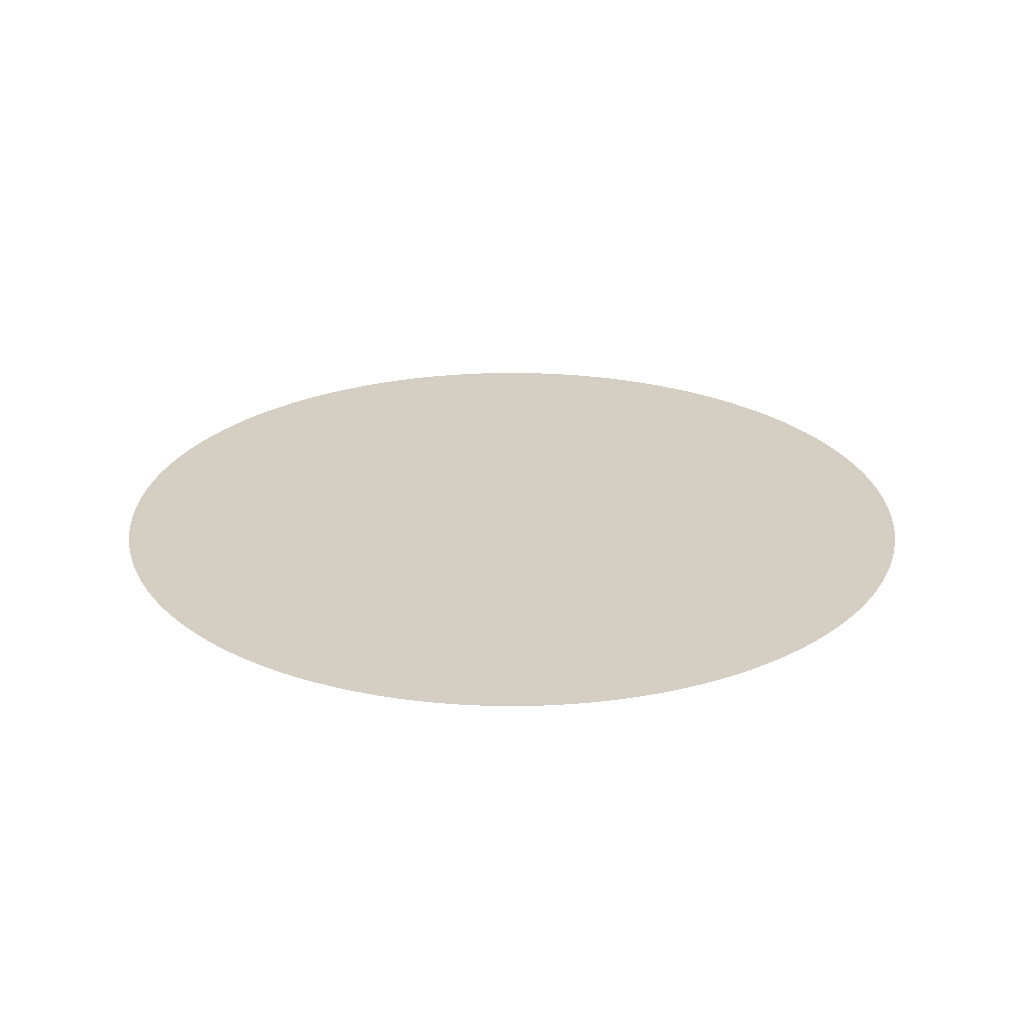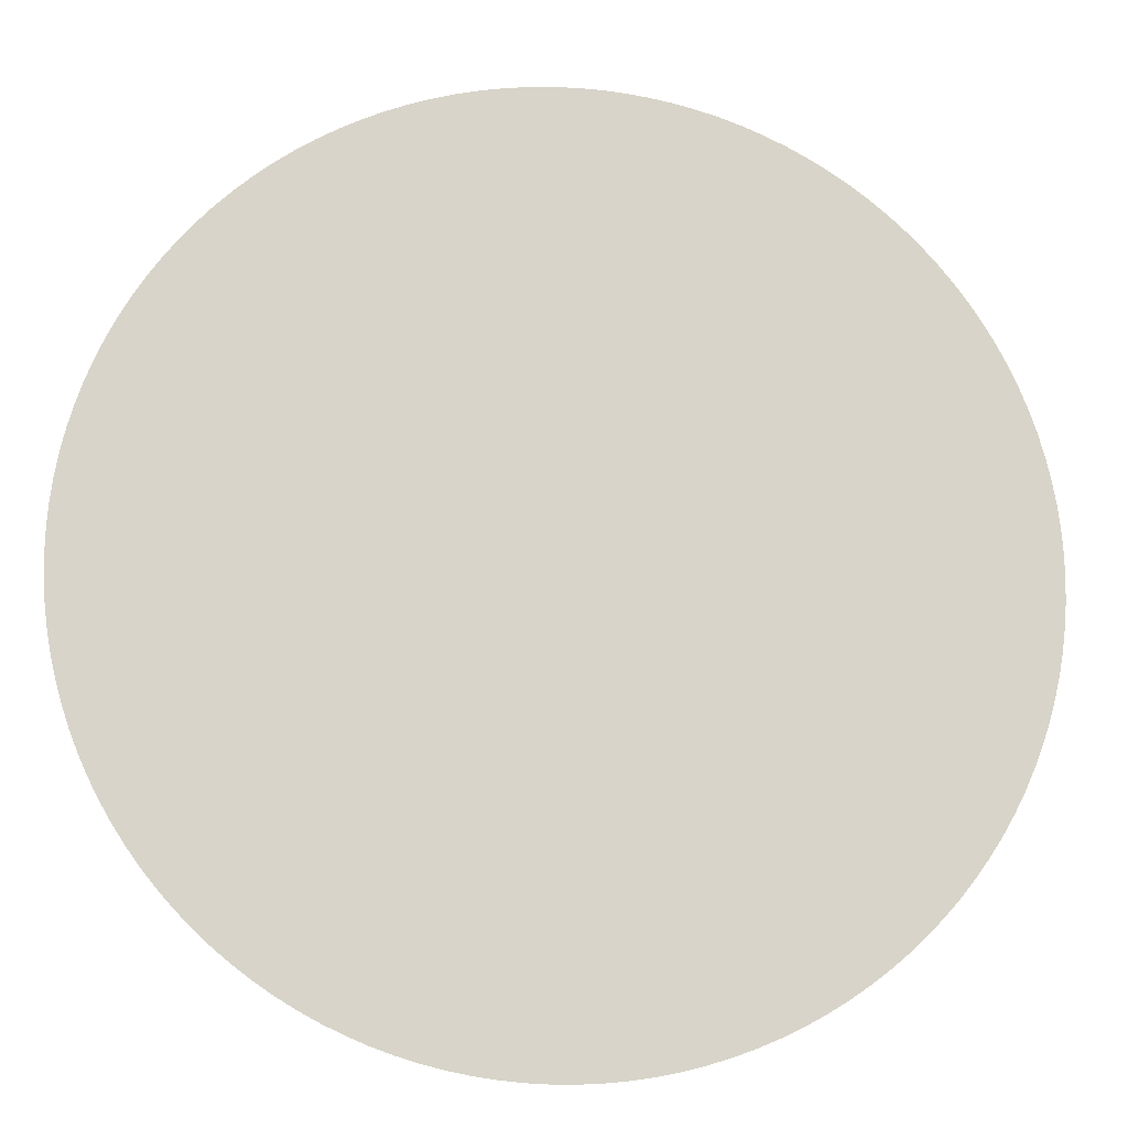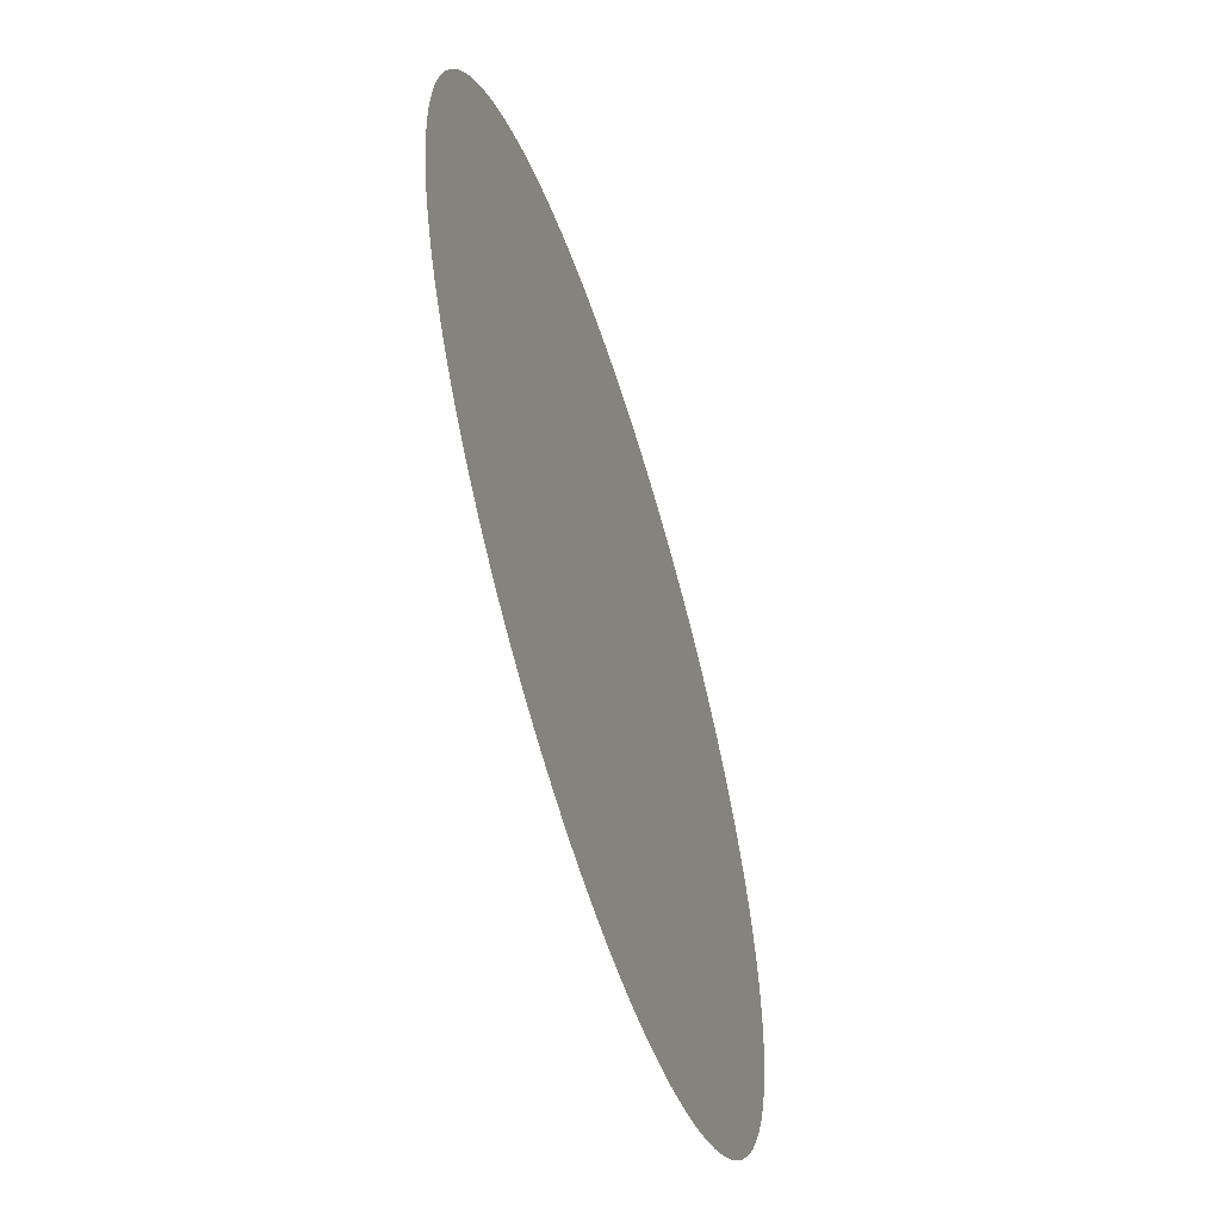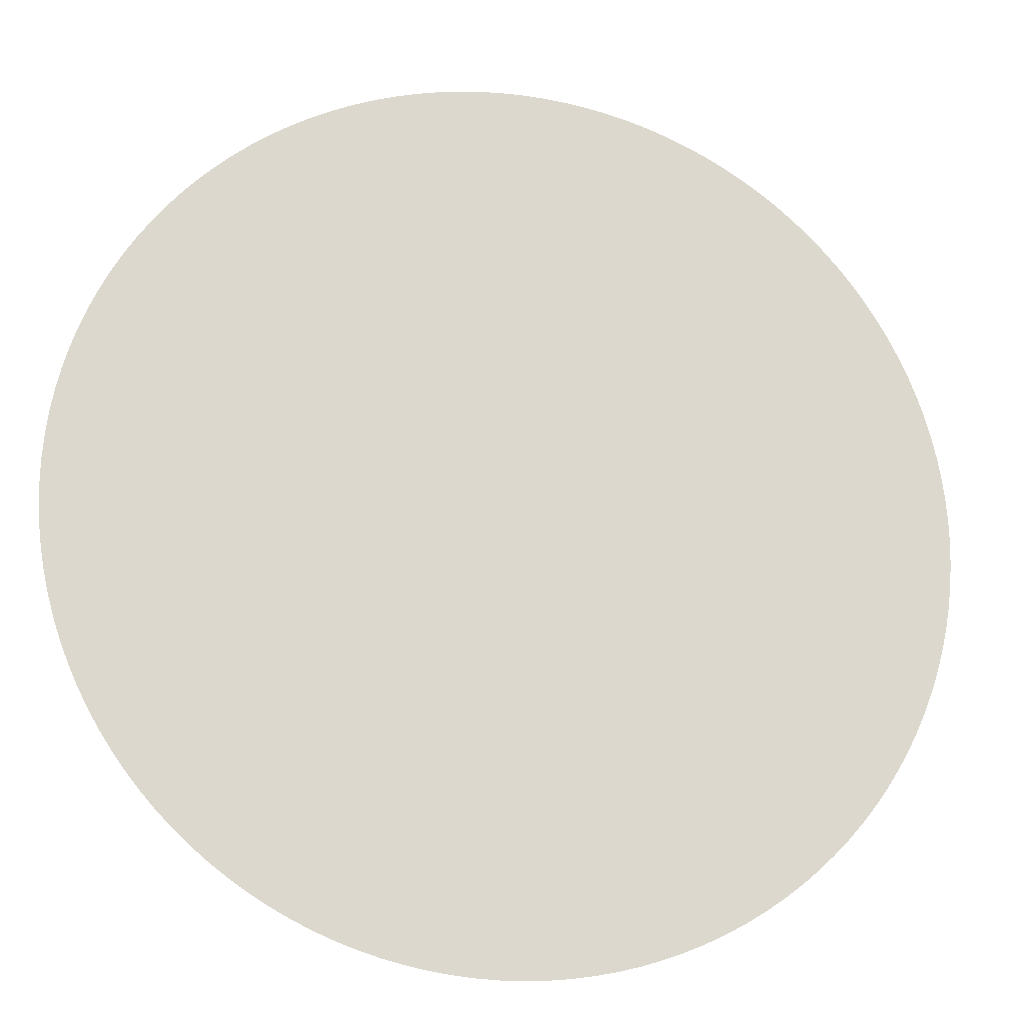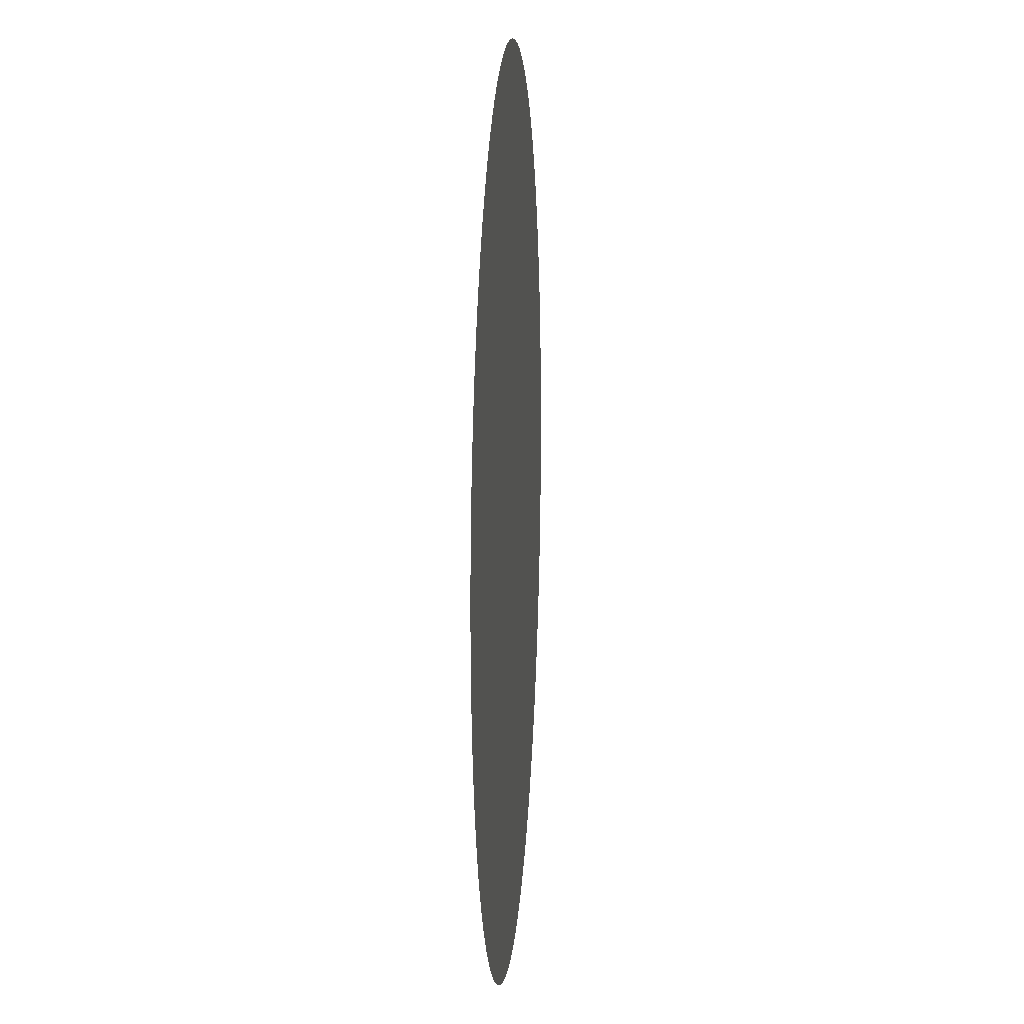
<metadata>
{"format":"obj","ext":"obj","renderer":"f3d","projection":"perspective","resolution":1024,"background":"white","views":[{"elev":25.4,"azim":27.7,"up":"+Z"},{"elev":-14.0,"azim":-5.8,"up":"+Y"},{"elev":-58.6,"azim":-72.6,"up":"+Y"},{"elev":-18.4,"azim":167.4,"up":"+Y"},{"elev":11.4,"azim":94.2,"up":"+Y"}]}
</metadata>
<code>
v 1 0.5 0
v 0.9994 0.5249 0
v 0.9994 0.5249 0
v 0.9975 0.5498 0
v 0.9975 0.5498 0
v 0.9944 0.5745 0
v 0.9944 0.5745 0
v 0.9901 0.5991 0
v 0.9901 0.5991 0
v 0.9845 0.6234 0
v 0.9845 0.6234 0
v 0.9778 0.6474 0
v 0.9778 0.6474 0
v 0.9698 0.671 0
v 0.9698 0.671 0
v 0.9607 0.6942 0
v 0.9607 0.6942 0
v 0.9505 0.7169 0
v 0.9505 0.7169 0
v 0.9391 0.7391 0
v 0.9391 0.7391 0
v 0.9266 0.7607 0
v 0.9266 0.7607 0
v 0.9131 0.7817 0
v 0.9131 0.7817 0
v 0.8986 0.8019 0
v 0.8986 0.8019 0
v 0.883 0.8214 0
v 0.883 0.8214 0
v 0.8665 0.8401 0
v 0.8665 0.8401 0
v 0.8491 0.8579 0
v 0.8491 0.8579 0
v 0.8308 0.8749 0
v 0.8308 0.8749 0
v 0.8117 0.8909 0
v 0.8117 0.8909 0
v 0.7919 0.906 0
v 0.7919 0.906 0
v 0.7713 0.92 0
v 0.7713 0.92 0
v 0.75 0.933 0
v 0.75 0.933 0
v 0.7281 0.9449 0
v 0.7281 0.9449 0
v 0.7056 0.9558 0
v 0.7056 0.9558 0
v 0.6827 0.9654 0
v 0.6827 0.9654 0
v 0.6592 0.974 0
v 0.6592 0.974 0
v 0.6354 0.9813 0
v 0.6354 0.9813 0
v 0.6113 0.9875 0
v 0.6113 0.9875 0
v 0.5868 0.9924 0
v 0.5868 0.9924 0
v 0.5622 0.9961 0
v 0.5622 0.9961 0
v 0.5374 0.9986 0
v 0.5374 0.9986 0
v 0.5125 0.9998 0
v 0.5125 0.9998 0
v 0.4875 0.9998 0
v 0.4875 0.9998 0
v 0.4626 0.9986 0
v 0.4626 0.9986 0
v 0.4378 0.9961 0
v 0.4378 0.9961 0
v 0.4132 0.9924 0
v 0.4132 0.9924 0
v 0.3887 0.9875 0
v 0.3887 0.9875 0
v 0.3646 0.9813 0
v 0.3646 0.9813 0
v 0.3408 0.974 0
v 0.3408 0.974 0
v 0.3173 0.9654 0
v 0.3173 0.9654 0
v 0.2944 0.9558 0
v 0.2944 0.9558 0
v 0.2719 0.9449 0
v 0.2719 0.9449 0
v 0.25 0.933 0
v 0.25 0.933 0
v 0.2287 0.92 0
v 0.2287 0.92 0
v 0.2081 0.906 0
v 0.2081 0.906 0
v 0.1883 0.8909 0
v 0.1883 0.8909 0
v 0.1692 0.8749 0
v 0.1692 0.8749 0
v 0.1509 0.8579 0
v 0.1509 0.8579 0
v 0.1335 0.8401 0
v 0.1335 0.8401 0
v 0.117 0.8214 0
v 0.117 0.8214 0
v 0.1014 0.8019 0
v 0.1014 0.8019 0
v 0.08688 0.7817 0
v 0.08688 0.7817 0
v 0.07335 0.7607 0
v 0.07335 0.7607 0
v 0.06089 0.7391 0
v 0.06089 0.7391 0
v 0.04952 0.7169 0
v 0.04952 0.7169 0
v 0.03926 0.6942 0
v 0.03926 0.6942 0
v 0.03015 0.671 0
v 0.03015 0.671 0
v 0.02221 0.6474 0
v 0.02221 0.6474 0
v 0.01546 0.6234 0
v 0.01546 0.6234 0
v 0.009914 0.5991 0
v 0.009914 0.5991 0
v 0.005585 0.5745 0
v 0.005585 0.5745 0
v 0.002485 0.5498 0
v 0.002485 0.5498 0
v 0.0006215 0.5249 0
v 0.0006215 0.5249 0
v 0 0.5 0
v 0 0.5 0
v 0.0006215 0.4751 0
v 0.0006215 0.4751 0
v 0.002485 0.4502 0
v 0.002485 0.4502 0
v 0.005585 0.4255 0
v 0.005585 0.4255 0
v 0.009914 0.4009 0
v 0.009914 0.4009 0
v 0.01546 0.3766 0
v 0.01546 0.3766 0
v 0.02221 0.3526 0
v 0.02221 0.3526 0
v 0.03015 0.329 0
v 0.03015 0.329 0
v 0.03926 0.3058 0
v 0.03926 0.3058 0
v 0.04952 0.2831 0
v 0.04952 0.2831 0
v 0.06089 0.2609 0
v 0.06089 0.2609 0
v 0.07335 0.2393 0
v 0.07335 0.2393 0
v 0.08688 0.2183 0
v 0.08688 0.2183 0
v 0.1014 0.1981 0
v 0.1014 0.1981 0
v 0.117 0.1786 0
v 0.117 0.1786 0
v 0.1335 0.1599 0
v 0.1335 0.1599 0
v 0.1509 0.1421 0
v 0.1509 0.1421 0
v 0.1692 0.1251 0
v 0.1692 0.1251 0
v 0.1883 0.1091 0
v 0.1883 0.1091 0
v 0.2081 0.09403 0
v 0.2081 0.09403 0
v 0.2287 0.07999 0
v 0.2287 0.07999 0
v 0.25 0.06699 0
v 0.25 0.06699 0
v 0.2719 0.05506 0
v 0.2719 0.05506 0
v 0.2944 0.04425 0
v 0.2944 0.04425 0
v 0.3173 0.03456 0
v 0.3173 0.03456 0
v 0.3408 0.02604 0
v 0.3408 0.02604 0
v 0.3646 0.01869 0
v 0.3646 0.01869 0
v 0.3887 0.01254 0
v 0.3887 0.01254 0
v 0.4132 0.007596 0
v 0.4132 0.007596 0
v 0.4378 0.00388 0
v 0.4378 0.00388 0
v 0.4626 0.001398 0
v 0.4626 0.001398 0
v 0.4875 0.0001554 0
v 0.4875 0.0001554 0
v 0.5125 0.0001554 0
v 0.5125 0.0001554 0
v 0.5374 0.001398 0
v 0.5374 0.001398 0
v 0.5622 0.00388 0
v 0.5622 0.00388 0
v 0.5868 0.007596 0
v 0.5868 0.007596 0
v 0.6113 0.01254 0
v 0.6113 0.01254 0
v 0.6354 0.01869 0
v 0.6354 0.01869 0
v 0.6592 0.02604 0
v 0.6592 0.02604 0
v 0.6827 0.03456 0
v 0.6827 0.03456 0
v 0.7056 0.04425 0
v 0.7056 0.04425 0
v 0.7281 0.05506 0
v 0.7281 0.05506 0
v 0.75 0.06699 0
v 0.75 0.06699 0
v 0.7713 0.07999 0
v 0.7713 0.07999 0
v 0.7919 0.09403 0
v 0.7919 0.09403 0
v 0.8117 0.1091 0
v 0.8117 0.1091 0
v 0.8308 0.1251 0
v 0.8308 0.1251 0
v 0.8491 0.1421 0
v 0.8491 0.1421 0
v 0.8665 0.1599 0
v 0.8665 0.1599 0
v 0.883 0.1786 0
v 0.883 0.1786 0
v 0.8986 0.1981 0
v 0.8986 0.1981 0
v 0.9131 0.2183 0
v 0.9131 0.2183 0
v 0.9266 0.2393 0
v 0.9266 0.2393 0
v 0.9391 0.2609 0
v 0.9391 0.2609 0
v 0.9505 0.2831 0
v 0.9505 0.2831 0
v 0.9607 0.3058 0
v 0.9607 0.3058 0
v 0.9698 0.329 0
v 0.9698 0.329 0
v 0.9778 0.3526 0
v 0.9778 0.3526 0
v 0.9845 0.3766 0
v 0.9845 0.3766 0
v 0.9901 0.4009 0
v 0.9901 0.4009 0
v 0.9944 0.4255 0
v 0.9944 0.4255 0
v 0.9975 0.4502 0
v 0.9975 0.4502 0
v 0.9994 0.4751 0
v 0.9994 0.4751 0
v 1 0.5 0
v 0.5 0.5 0
v 0.5 0.5 0
f 1 2 3
f 3 2 4
f 3 4 5
f 5 4 6
f 5 6 7
f 7 6 8
f 7 8 9
f 9 8 10
f 9 10 11
f 11 10 12
f 11 12 13
f 13 12 14
f 13 14 15
f 15 14 16
f 15 16 17
f 17 16 18
f 17 18 19
f 19 18 20
f 19 20 21
f 21 20 22
f 21 22 23
f 23 22 24
f 23 24 25
f 25 24 26
f 25 26 27
f 27 26 28
f 27 28 29
f 29 28 30
f 29 30 31
f 31 30 32
f 31 32 33
f 33 32 34
f 33 34 35
f 35 34 36
f 35 36 37
f 37 36 38
f 37 38 39
f 39 38 40
f 39 40 41
f 41 40 42
f 41 42 43
f 43 42 44
f 43 44 45
f 45 44 46
f 45 46 47
f 47 46 48
f 47 48 49
f 49 48 50
f 49 50 51
f 51 50 52
f 51 52 53
f 53 52 54
f 53 54 55
f 55 54 56
f 55 56 57
f 57 56 58
f 57 58 59
f 59 58 60
f 59 60 61
f 61 60 62
f 61 62 63
f 63 62 64
f 63 64 65
f 65 64 66
f 65 66 67
f 67 66 68
f 67 68 69
f 69 68 70
f 69 70 71
f 71 70 72
f 71 72 73
f 73 72 74
f 73 74 75
f 75 74 76
f 75 76 77
f 77 76 78
f 77 78 79
f 79 78 80
f 79 80 81
f 81 80 82
f 81 82 83
f 83 82 84
f 83 84 85
f 85 84 86
f 85 86 87
f 87 86 88
f 87 88 89
f 89 88 90
f 89 90 91
f 91 90 92
f 91 92 93
f 93 92 94
f 93 94 95
f 95 94 96
f 95 96 97
f 97 96 98
f 97 98 99
f 99 98 100
f 99 100 101
f 101 100 102
f 101 102 103
f 103 102 104
f 103 104 105
f 105 104 106
f 105 106 107
f 107 106 108
f 107 108 109
f 109 108 110
f 109 110 111
f 111 110 112
f 111 112 113
f 113 112 114
f 113 114 115
f 115 114 116
f 115 116 117
f 117 116 118
f 117 118 119
f 119 118 120
f 119 120 121
f 121 120 122
f 121 122 123
f 123 122 124
f 123 124 125
f 125 124 126
f 125 126 127
f 127 126 128
f 127 128 129
f 129 128 130
f 129 130 131
f 131 130 132
f 131 132 133
f 133 132 134
f 133 134 135
f 135 134 136
f 135 136 137
f 137 136 138
f 137 138 139
f 139 138 140
f 139 140 141
f 141 140 142
f 141 142 143
f 143 142 144
f 143 144 145
f 145 144 146
f 145 146 147
f 147 146 148
f 147 148 149
f 149 148 150
f 149 150 151
f 151 150 152
f 151 152 153
f 153 152 154
f 153 154 155
f 155 154 156
f 155 156 157
f 157 156 158
f 157 158 159
f 159 158 160
f 159 160 161
f 161 160 162
f 161 162 163
f 163 162 164
f 163 164 165
f 165 164 166
f 165 166 167
f 167 166 168
f 167 168 169
f 169 168 170
f 169 170 171
f 171 170 172
f 171 172 173
f 173 172 174
f 173 174 175
f 175 174 176
f 175 176 177
f 177 176 178
f 177 178 179
f 179 178 180
f 179 180 181
f 181 180 182
f 181 182 183
f 183 182 184
f 183 184 185
f 185 184 186
f 185 186 187
f 187 186 188
f 187 188 189
f 189 188 190
f 189 190 191
f 191 190 192
f 191 192 193
f 193 192 194
f 193 194 195
f 195 194 196
f 195 196 197
f 197 196 198
f 197 198 199
f 199 198 200
f 199 200 201
f 201 200 202
f 201 202 203
f 203 202 204
f 203 204 205
f 205 204 206
f 205 206 207
f 207 206 208
f 207 208 209
f 209 208 210
f 209 210 211
f 211 210 212
f 211 212 213
f 213 212 214
f 213 214 215
f 215 214 216
f 215 216 217
f 217 216 218
f 217 218 219
f 219 218 220
f 219 220 221
f 221 220 222
f 221 222 223
f 223 222 224
f 223 224 225
f 225 224 226
f 225 226 227
f 227 226 228
f 227 228 229
f 229 228 230
f 229 230 231
f 231 230 232
f 231 232 233
f 233 232 234
f 233 234 235
f 235 234 236
f 235 236 237
f 237 236 238
f 237 238 239
f 239 238 240
f 239 240 241
f 241 240 242
f 241 242 243
f 243 242 244
f 243 244 245
f 245 244 246
f 245 246 247
f 247 246 248
f 247 248 249
f 249 248 250
f 249 250 251
f 251 250 252
f 251 252 1
f 1 252 2
f 4 2 253
f 253 2 252
f 253 252 250
f 10 8 253
f 253 8 6
f 253 6 4
f 16 14 253
f 253 14 12
f 253 12 10
f 22 20 253
f 253 20 18
f 253 18 16
f 28 26 253
f 253 26 24
f 253 24 22
f 34 32 253
f 253 32 30
f 253 30 28
f 40 38 253
f 253 38 36
f 253 36 34
f 46 44 253
f 253 44 42
f 253 42 40
f 52 50 253
f 253 50 48
f 253 48 46
f 58 56 253
f 253 56 54
f 253 54 52
f 64 62 253
f 253 62 60
f 253 60 58
f 70 68 253
f 253 68 66
f 253 66 64
f 76 74 253
f 253 74 72
f 253 72 70
f 82 80 253
f 253 80 78
f 253 78 76
f 88 86 253
f 253 86 84
f 253 84 82
f 94 92 253
f 253 92 90
f 253 90 88
f 100 98 253
f 253 98 96
f 253 96 94
f 106 104 253
f 253 104 102
f 253 102 100
f 112 110 253
f 253 110 108
f 253 108 106
f 118 116 253
f 253 116 114
f 253 114 112
f 124 122 253
f 253 122 120
f 253 120 118
f 130 128 253
f 253 128 126
f 253 126 124
f 136 134 253
f 253 134 132
f 253 132 130
f 142 140 253
f 253 140 138
f 253 138 136
f 148 146 253
f 253 146 144
f 253 144 142
f 154 152 253
f 253 152 150
f 253 150 148
f 160 158 253
f 253 158 156
f 253 156 154
f 166 164 253
f 253 164 162
f 253 162 160
f 172 170 253
f 253 170 168
f 253 168 166
f 178 176 253
f 253 176 174
f 253 174 172
f 184 182 253
f 253 182 180
f 253 180 178
f 190 188 253
f 253 188 186
f 253 186 184
f 196 194 253
f 253 194 192
f 253 192 190
f 202 200 253
f 253 200 198
f 253 198 196
f 208 206 253
f 253 206 204
f 253 204 202
f 214 212 253
f 253 212 210
f 253 210 208
f 220 218 253
f 253 218 216
f 253 216 214
f 226 224 253
f 253 224 222
f 253 222 220
f 232 230 253
f 253 230 228
f 253 228 226
f 238 236 253
f 253 236 234
f 253 234 232
f 244 242 253
f 253 242 240
f 253 240 238
f 250 248 253
f 253 248 246
f 253 246 244
f 249 251 254
f 254 251 1
f 254 1 3
f 243 245 254
f 254 245 247
f 254 247 249
f 237 239 254
f 254 239 241
f 254 241 243
f 231 233 254
f 254 233 235
f 254 235 237
f 225 227 254
f 254 227 229
f 254 229 231
f 219 221 254
f 254 221 223
f 254 223 225
f 213 215 254
f 254 215 217
f 254 217 219
f 207 209 254
f 254 209 211
f 254 211 213
f 201 203 254
f 254 203 205
f 254 205 207
f 195 197 254
f 254 197 199
f 254 199 201
f 189 191 254
f 254 191 193
f 254 193 195
f 183 185 254
f 254 185 187
f 254 187 189
f 177 179 254
f 254 179 181
f 254 181 183
f 171 173 254
f 254 173 175
f 254 175 177
f 165 167 254
f 254 167 169
f 254 169 171
f 159 161 254
f 254 161 163
f 254 163 165
f 153 155 254
f 254 155 157
f 254 157 159
f 147 149 254
f 254 149 151
f 254 151 153
f 141 143 254
f 254 143 145
f 254 145 147
f 135 137 254
f 254 137 139
f 254 139 141
f 129 131 254
f 254 131 133
f 254 133 135
f 123 125 254
f 254 125 127
f 254 127 129
f 117 119 254
f 254 119 121
f 254 121 123
f 111 113 254
f 254 113 115
f 254 115 117
f 105 107 254
f 254 107 109
f 254 109 111
f 99 101 254
f 254 101 103
f 254 103 105
f 93 95 254
f 254 95 97
f 254 97 99
f 87 89 254
f 254 89 91
f 254 91 93
f 81 83 254
f 254 83 85
f 254 85 87
f 75 77 254
f 254 77 79
f 254 79 81
f 69 71 254
f 254 71 73
f 254 73 75
f 63 65 254
f 254 65 67
f 254 67 69
f 57 59 254
f 254 59 61
f 254 61 63
f 51 53 254
f 254 53 55
f 254 55 57
f 45 47 254
f 254 47 49
f 254 49 51
f 39 41 254
f 254 41 43
f 254 43 45
f 33 35 254
f 254 35 37
f 254 37 39
f 27 29 254
f 254 29 31
f 254 31 33
f 21 23 254
f 254 23 25
f 254 25 27
f 15 17 254
f 254 17 19
f 254 19 21
f 9 11 254
f 254 11 13
f 254 13 15
f 3 5 254
f 254 5 7
f 254 7 9

</code>
